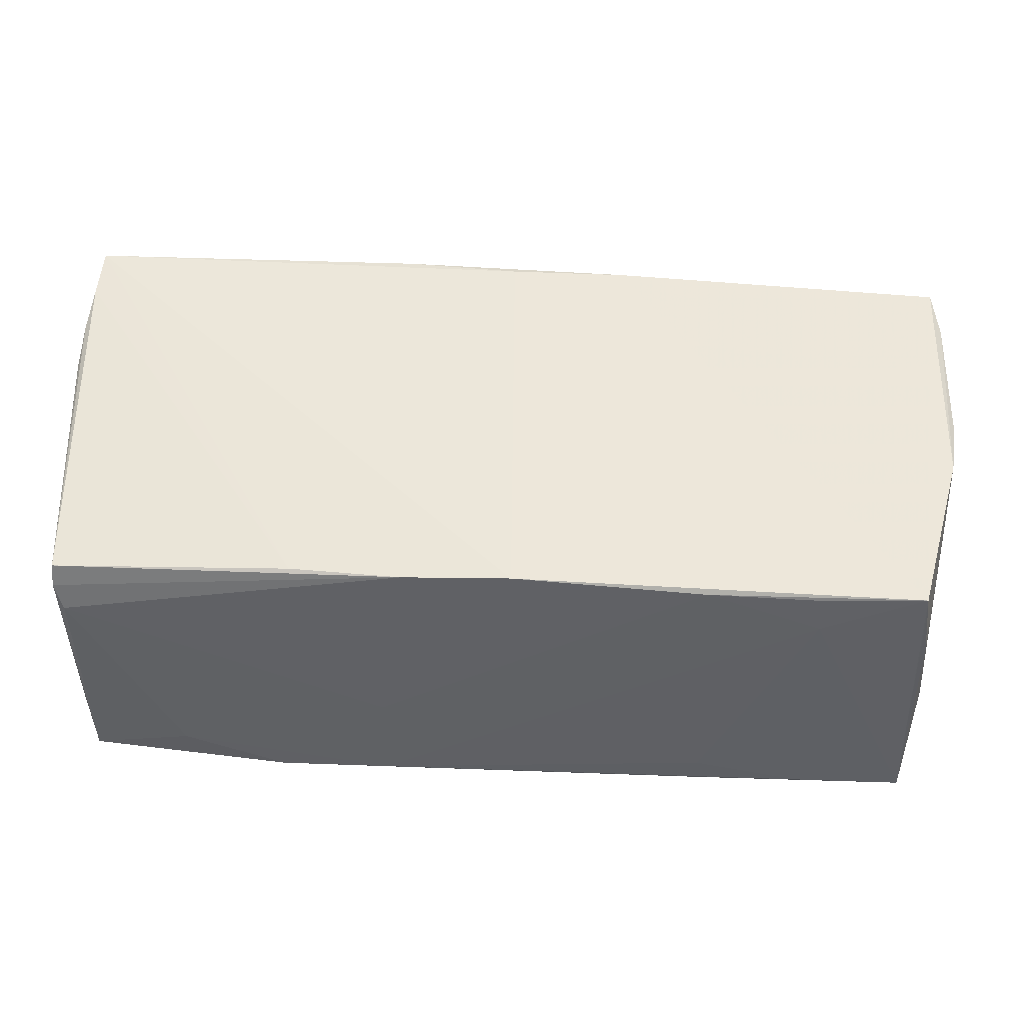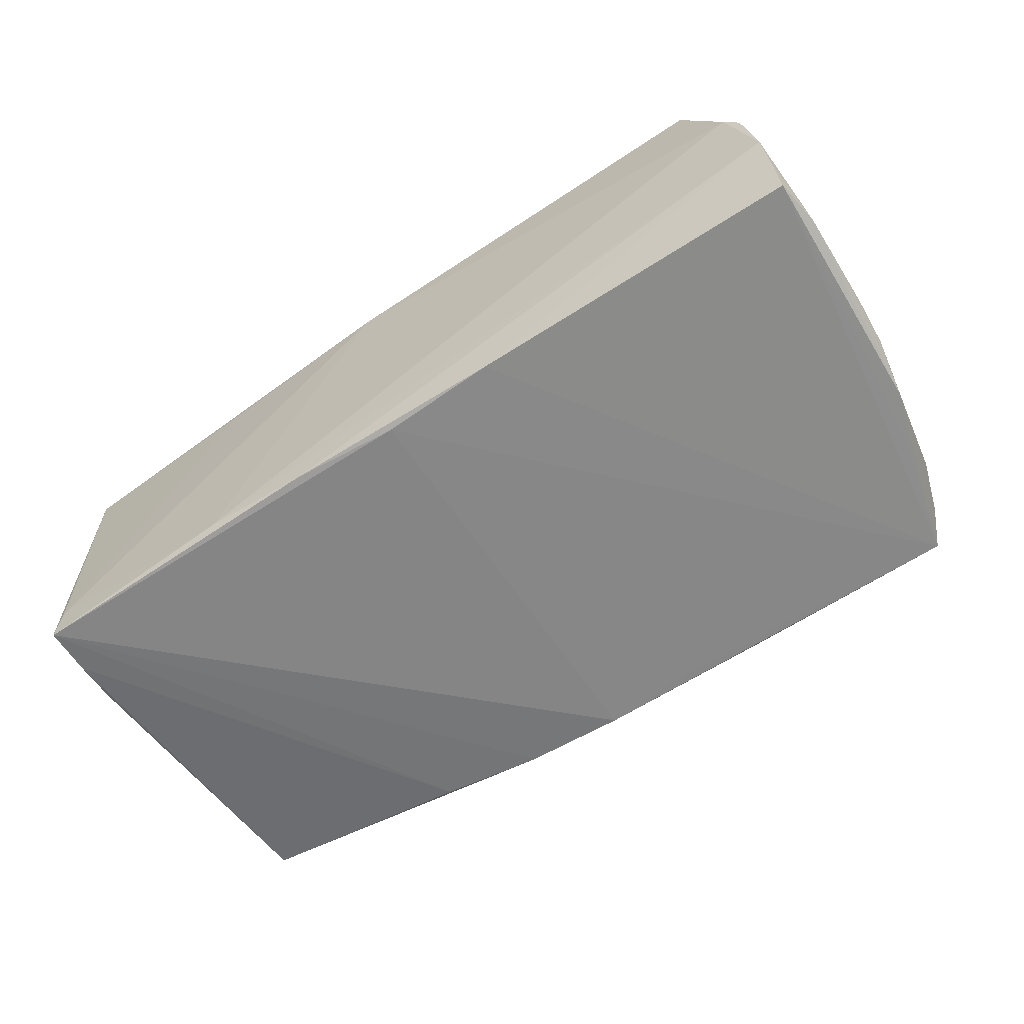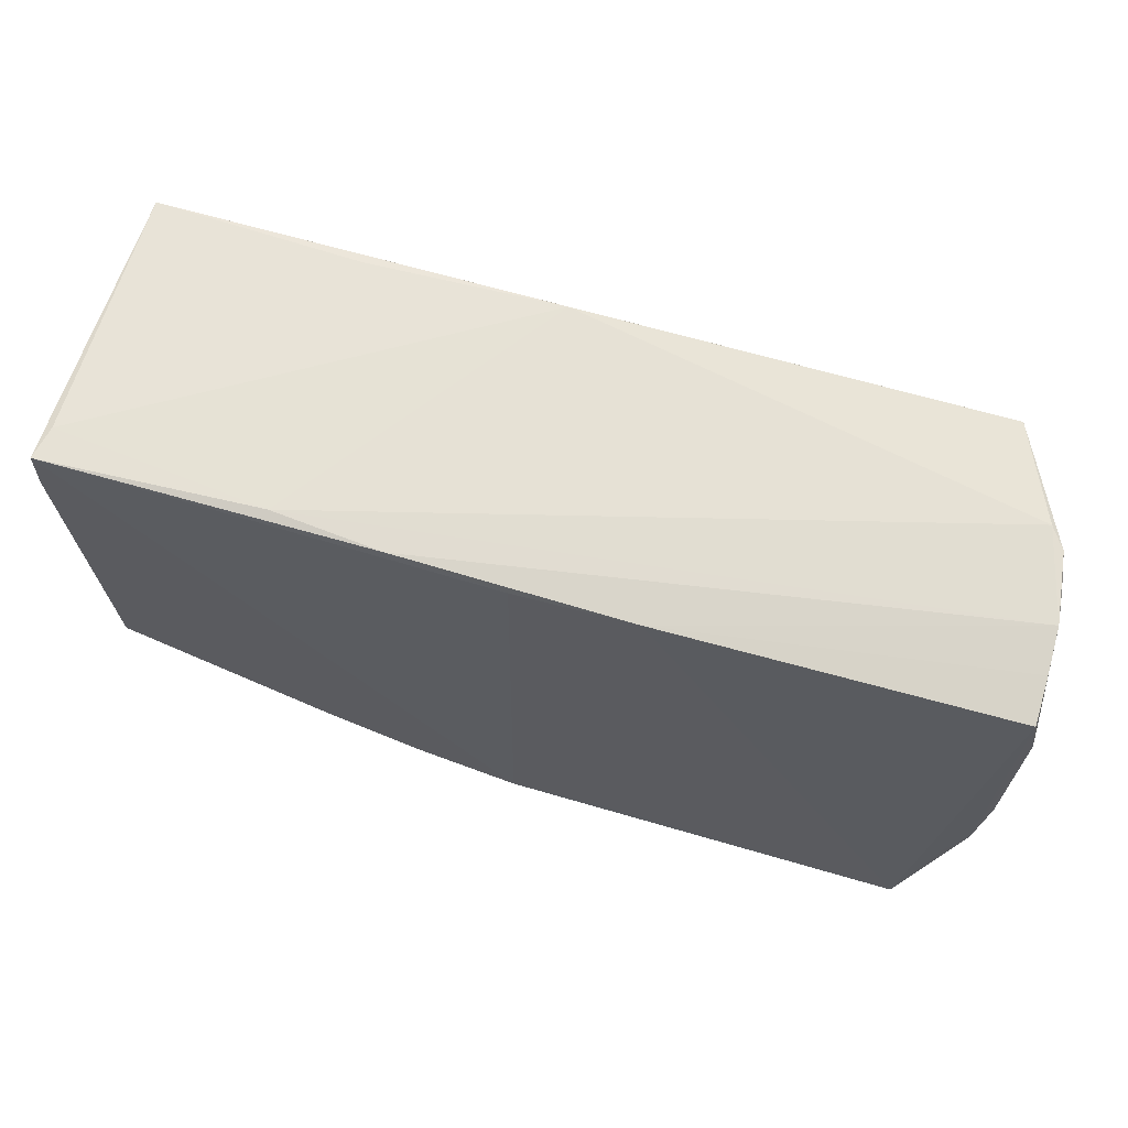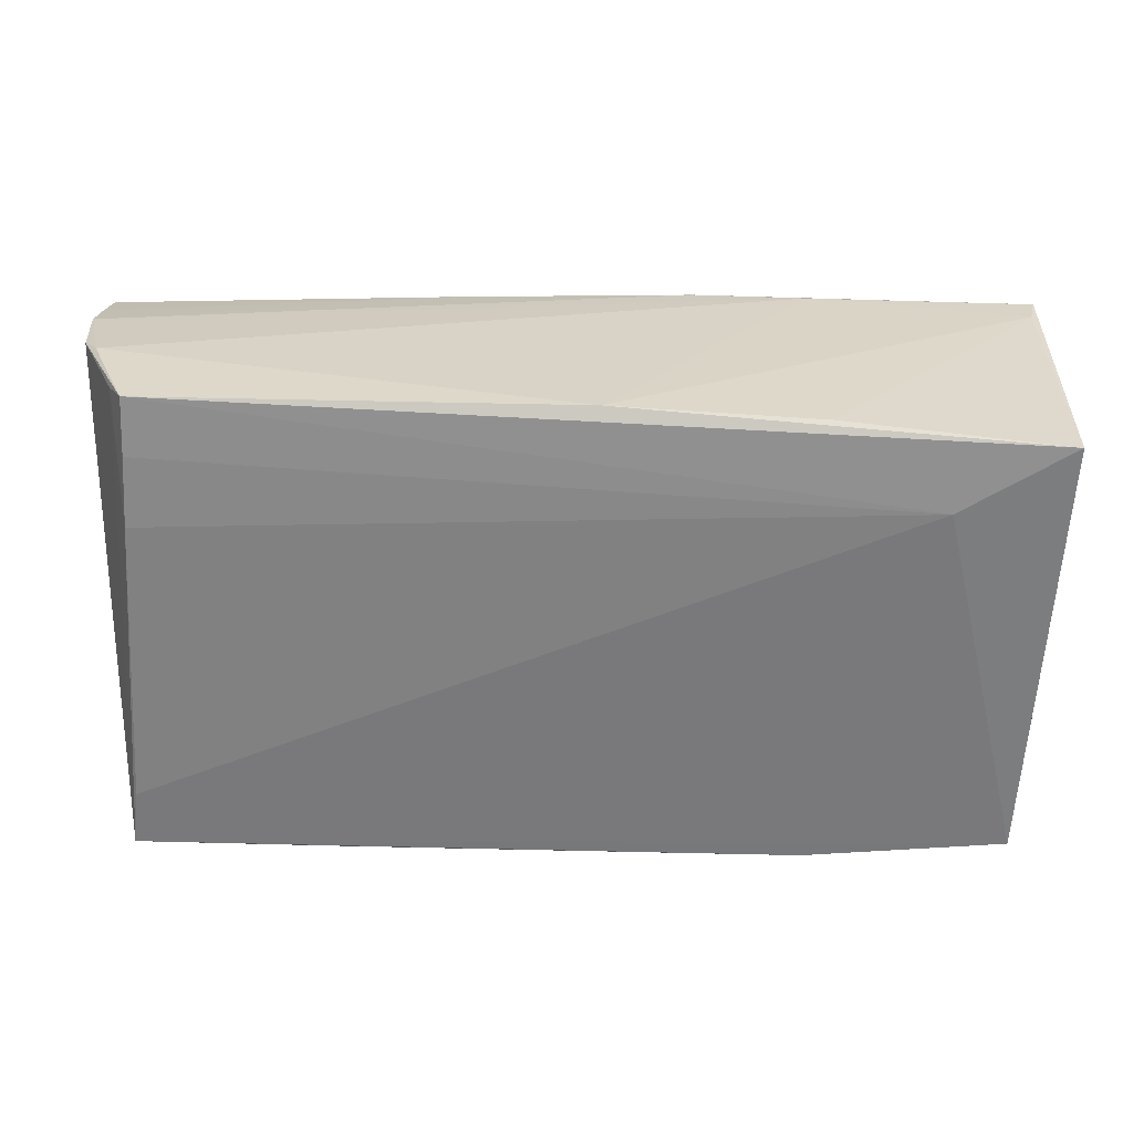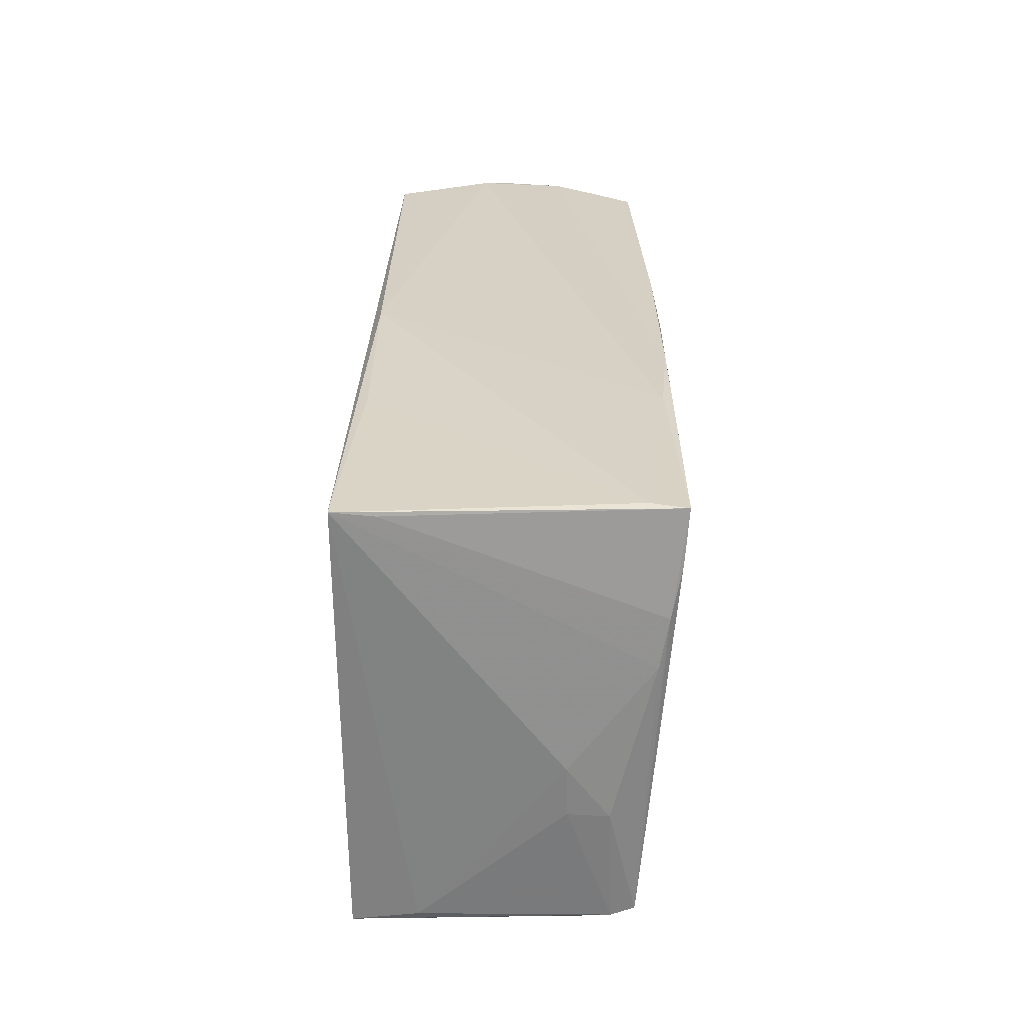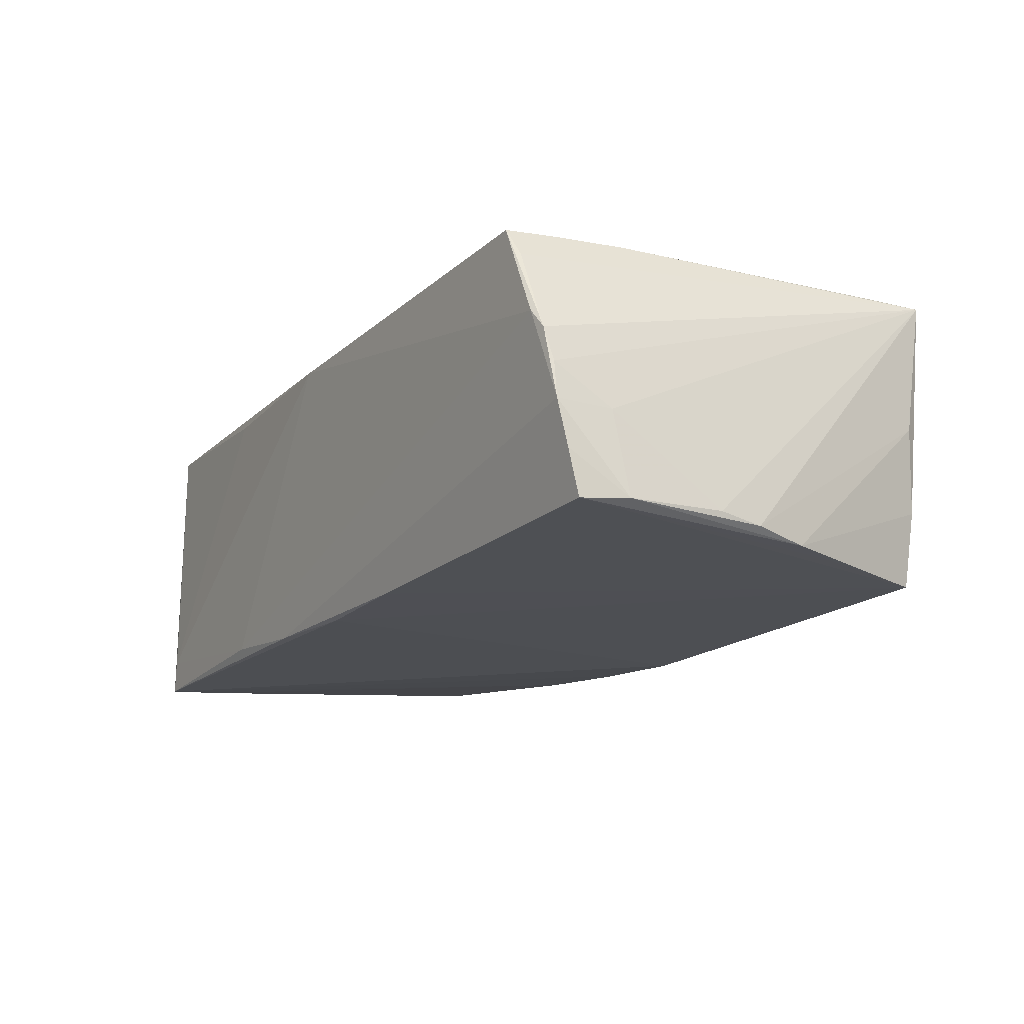
<metadata>
{"format":"obj","ext":"obj","renderer":"f3d","projection":"perspective","resolution":1024,"background":"white","views":[{"elev":-40.4,"azim":177.7,"up":"+Y"},{"elev":-61.9,"azim":-145.8,"up":"+Z"},{"elev":61.6,"azim":-162.7,"up":"+Y"},{"elev":30.4,"azim":3.0,"up":"+Y"},{"elev":25.8,"azim":90.7,"up":"+Y"},{"elev":-16.9,"azim":-121.2,"up":"+Z"}]}
</metadata>
<code>
v -0.04997 -0.02238 0.0181
v -0.02237 -0.02729 -0.0176
v -0.03753 -0.02962 0.01734
v -0.05239 0.02852 0.004482
v 0.05498 0.003433 -0.01566
v 0.05548 -0.003718 -0.006509
v -0.0001097 0.02546 -0.01855
v -0.05093 -0.02731 0.006566
v -0.05568 0.02473 -0.01682
v 0.05521 0.00857 -0.01585
v 0.01352 0.02659 -0.01836
v 0.05284 -0.02456 0.00976
v 0.04138 0.01789 0.01842
v 0.05304 0.02639 -0.01442
v -0.05546 0.02722 -0.006183
v 0.01526 -0.0286 0.00477
v -0.05419 -0.00607 -0.01714
v 0.0003847 -0.02636 -0.01855
v -0.05642 0.01873 -0.0161
v 0.05523 -0.0095 -0.006626
v -0.05496 0.02723 -0.001869
v 0.02792 -0.02882 0.01731
v -0.01442 0.02578 -0.01818
v -0.04777 0.0131 0.01737
v 0.0538 0.02618 -0.01855
v 0.01302 -0.02601 -0.01782
v 0.05528 -0.009725 -0.0112
v 0.05433 0.02534 0.01286
v -0.05419 0.02805 0.002101
v 0.05399 -0.02269 -0.01424
v 0.05497 0.01423 -0.01688
v -0.04848 -0.02765 -0.01317
v 0.02824 0.02734 0.01564
v -0.0509 -0.0268 0.001416
v -0.05083 -0.02942 0.01793
v -0.03607 -0.0281 -0.01269
v -0.05595 0.00637 -0.01546
v -0.01147 -0.0255 -0.01836
v 0.02692 0.0269 -0.0173
v -0.05182 -0.01206 -0.01735
v -0.05549 0.02026 -0.006147
v -0.05562 0.02601 -0.01147
v 0.01479 -0.02965 0.01629
v 0.05431 0.01993 -0.01803
v -0.04727 0.02151 0.01683
v -0.04943 -0.02777 -0.008777
v -0.04701 0.0284 0.01616
v 0.02611 -0.02451 -0.01703
v 0.0543 0.02575 0.01765
v 0.003996 0.02852 0.01591
v -0.04901 0.02771 0.01265
v -0.04799 -0.02742 -0.01772
v -0.02499 -0.02949 0.01747
v -0.03494 -0.02749 -0.01728
v 0.04013 -0.02771 0.01338
v -0.02452 -0.02966 0.01391
v 0.05412 -0.02357 -0.01162
v -0.05554 0.0007925 -0.0162
v 0.05305 -0.02454 -0.008521
v 0.05176 -0.02621 0.0172
f 24 1 13
f 35 22 60
f 1 24 35
f 35 60 13
f 13 1 35
f 13 60 49
f 60 12 49
f 49 12 6
f 49 47 13
f 40 9 52
f 23 7 52
f 52 9 23
f 47 49 50
f 50 49 33
f 5 31 10
f 10 49 6
f 31 49 10
f 13 47 45
f 45 24 13
f 47 24 45
f 55 59 60
f 60 22 55
f 55 22 43
f 43 22 53
f 22 35 53
f 43 56 36
f 36 35 52
f 5 10 30
f 30 31 5
f 54 36 52
f 18 7 25
f 14 49 25
f 33 49 14
f 14 50 33
f 25 39 14
f 39 50 14
f 28 31 25
f 25 49 28
f 28 49 31
f 11 39 25
f 25 7 11
f 7 23 11
f 3 56 43
f 43 53 3
f 3 53 35
f 35 36 3
f 3 36 56
f 19 37 41
f 41 37 35
f 51 24 47
f 47 29 51
f 51 35 24
f 51 29 35
f 4 50 39
f 47 50 4
f 4 29 47
f 43 36 16
f 16 55 43
f 59 55 16
f 44 48 25
f 44 30 48
f 25 31 44
f 31 30 44
f 27 10 6
f 27 30 10
f 25 48 26
f 26 18 25
f 48 30 26
f 59 16 26
f 2 54 52
f 52 18 2
f 36 54 2
f 2 16 36
f 18 26 2
f 2 26 16
f 52 7 38
f 38 18 52
f 7 18 38
f 52 35 32
f 17 40 52
f 19 9 17
f 9 40 17
f 19 41 15
f 29 4 15
f 15 11 23
f 39 11 15
f 15 4 39
f 35 29 21
f 21 41 35
f 29 15 21
f 21 15 41
f 59 26 57
f 57 26 30
f 60 59 57
f 57 12 60
f 30 27 57
f 6 12 20
f 20 27 6
f 12 57 20
f 20 57 27
f 46 17 52
f 34 17 46
f 52 32 46
f 35 34 46
f 46 32 35
f 58 17 34
f 35 37 58
f 58 37 19
f 19 17 58
f 42 9 19
f 19 15 42
f 42 23 9
f 42 15 23
f 8 34 35
f 35 58 8
f 8 58 34

</code>
